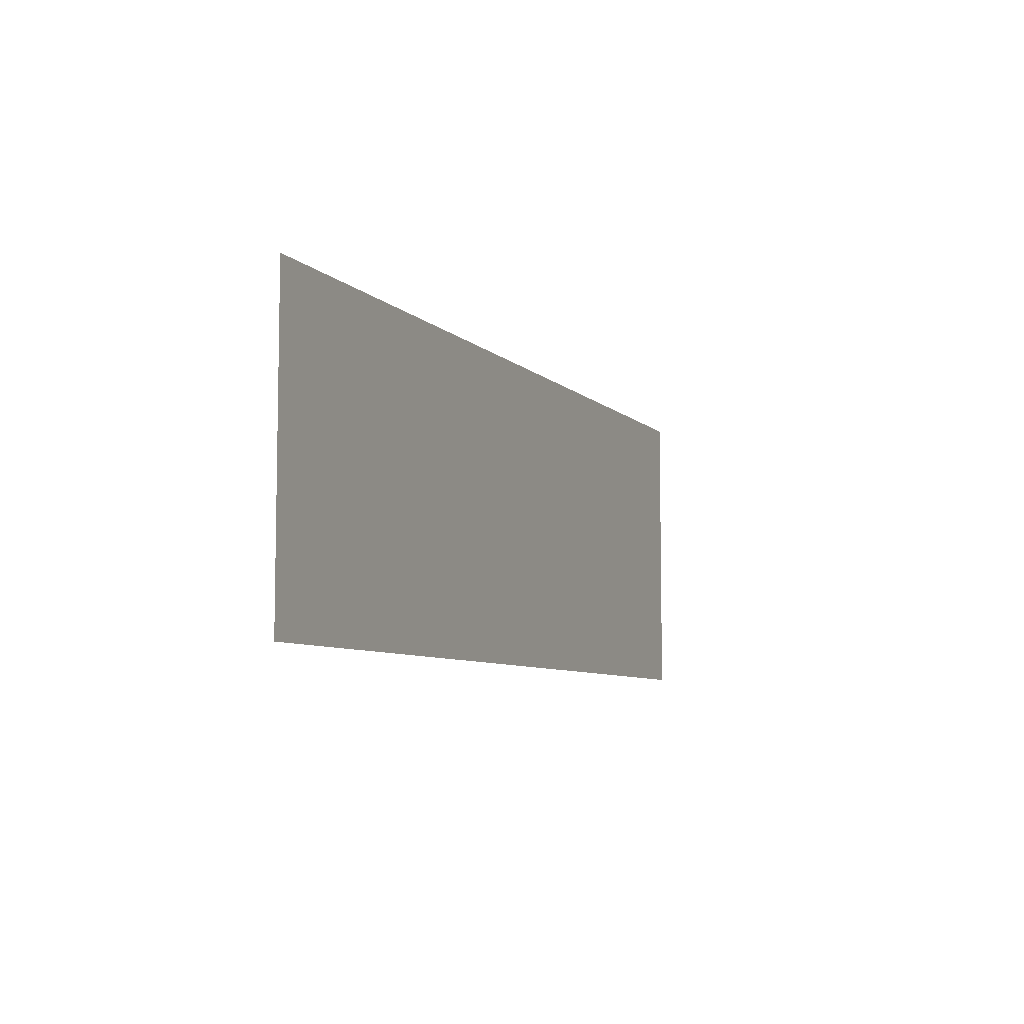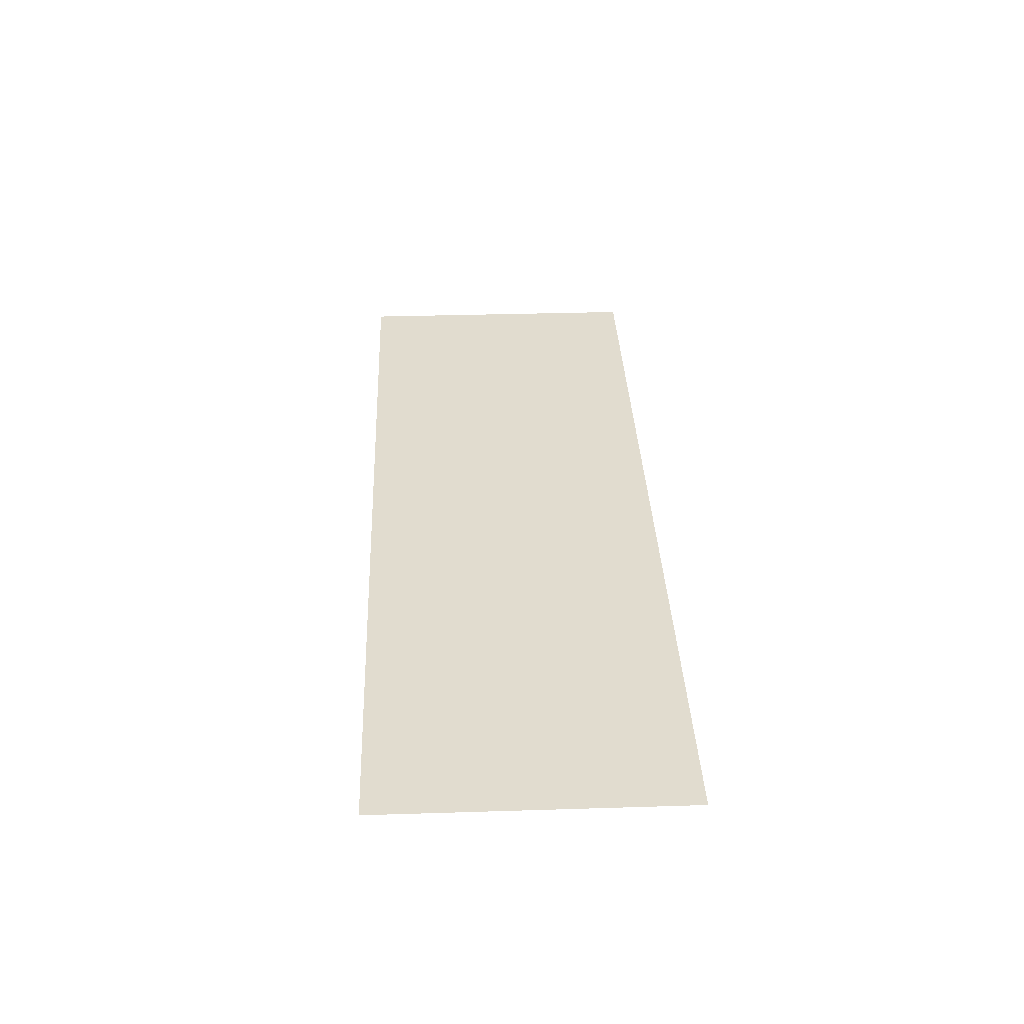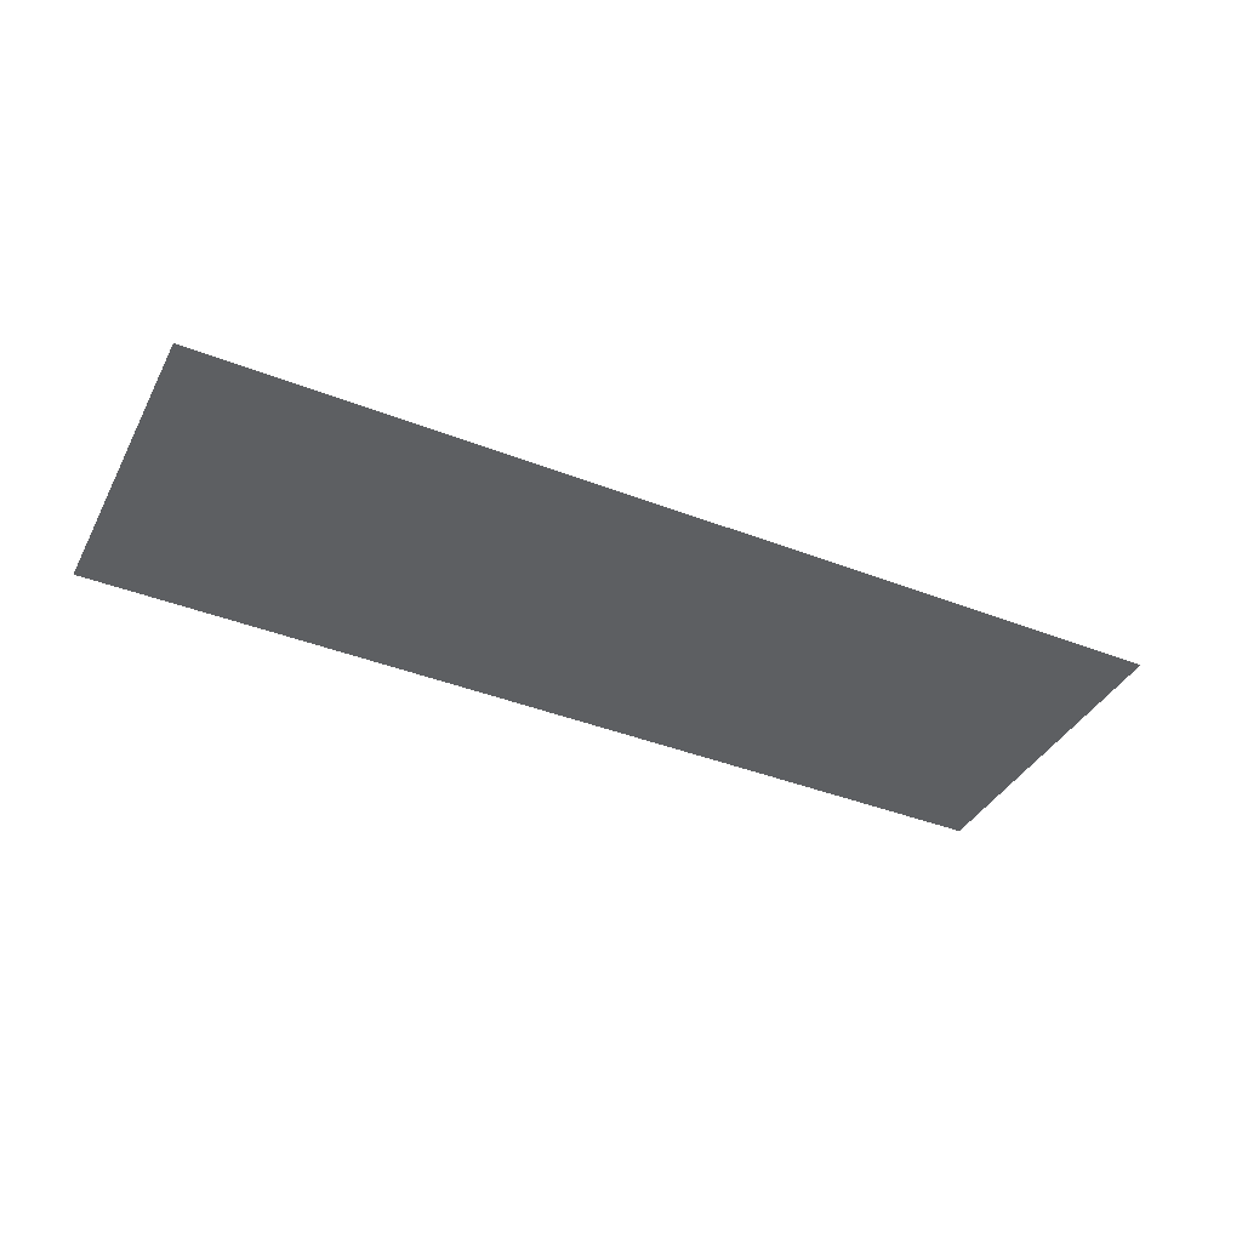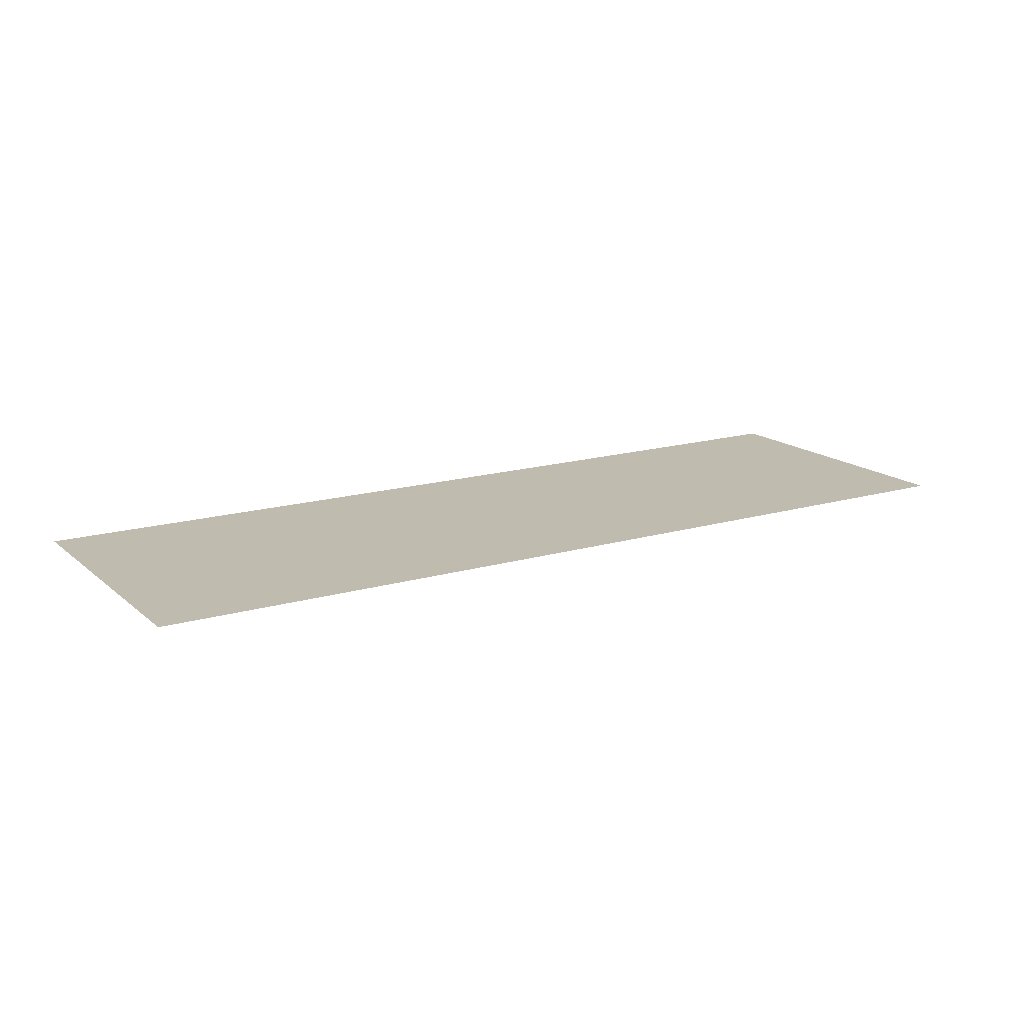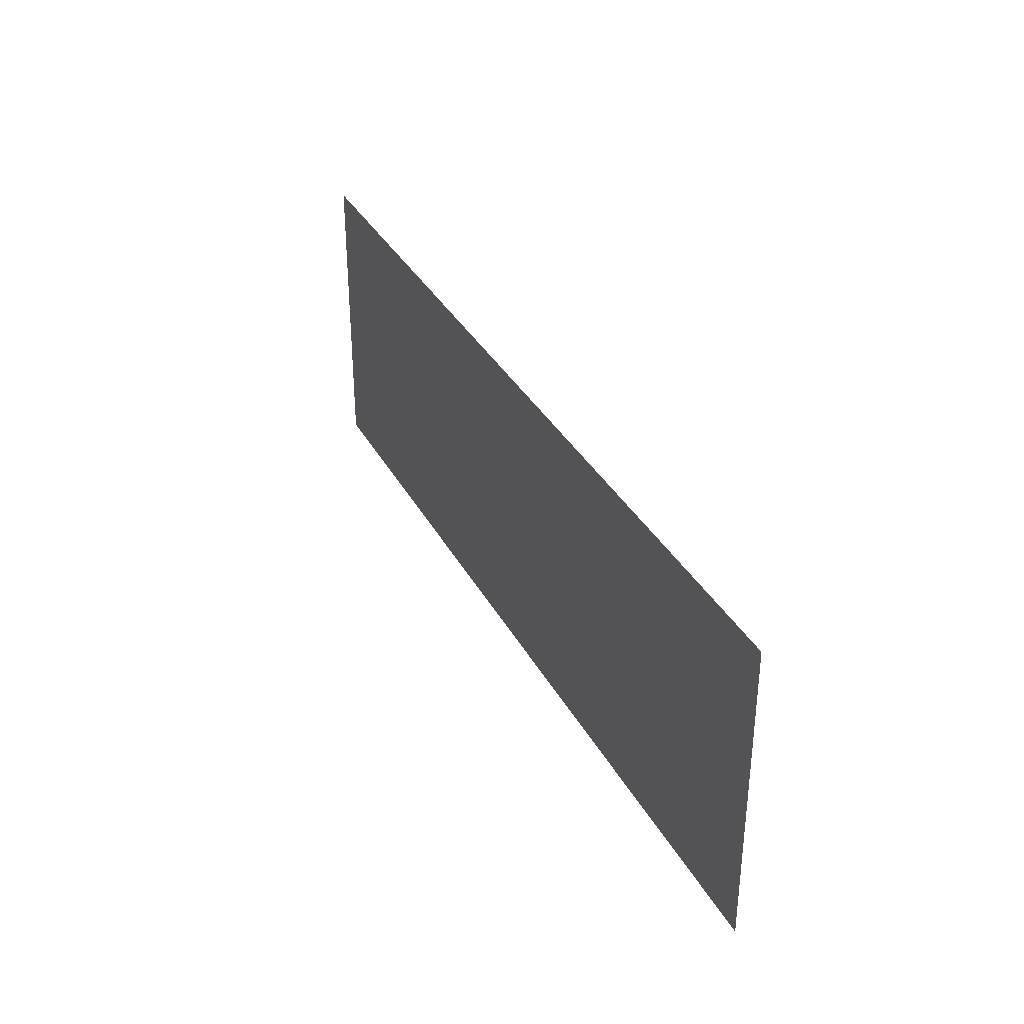
<metadata>
{"format":"obj","ext":"obj","renderer":"f3d","projection":"perspective","resolution":1024,"background":"white","views":[{"elev":-7.1,"azim":-66.7,"up":"+Z"},{"elev":34.4,"azim":-92.4,"up":"+Y"},{"elev":-39.6,"azim":154.1,"up":"+Y"},{"elev":16.0,"azim":-31.4,"up":"+Y"},{"elev":34.0,"azim":-114.6,"up":"+Z"}]}
</metadata>
<code>
v -3.347 -5.744 0
v 2.688 -5.742 0
v -3.347 -5.744 2
v 2.688 -5.742 2
f 1 2 3
f 2 3 4

</code>
